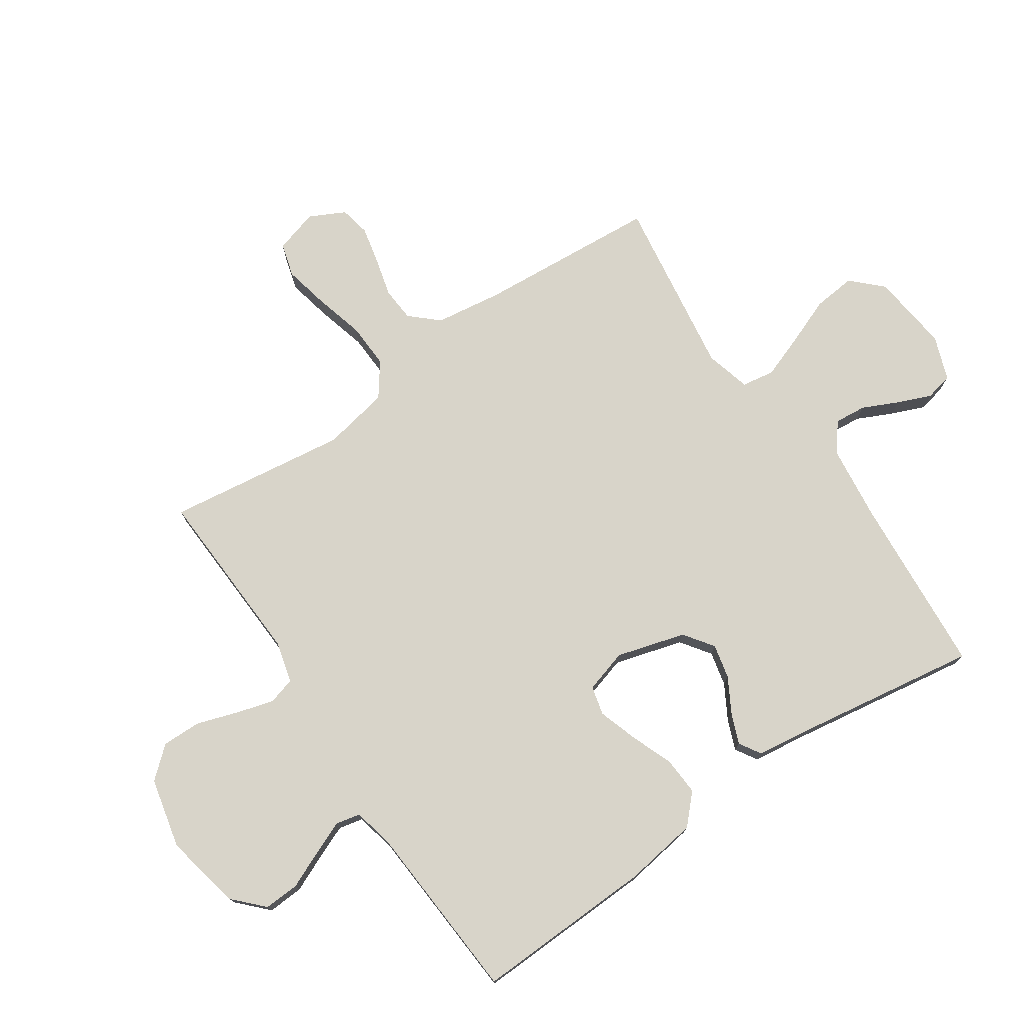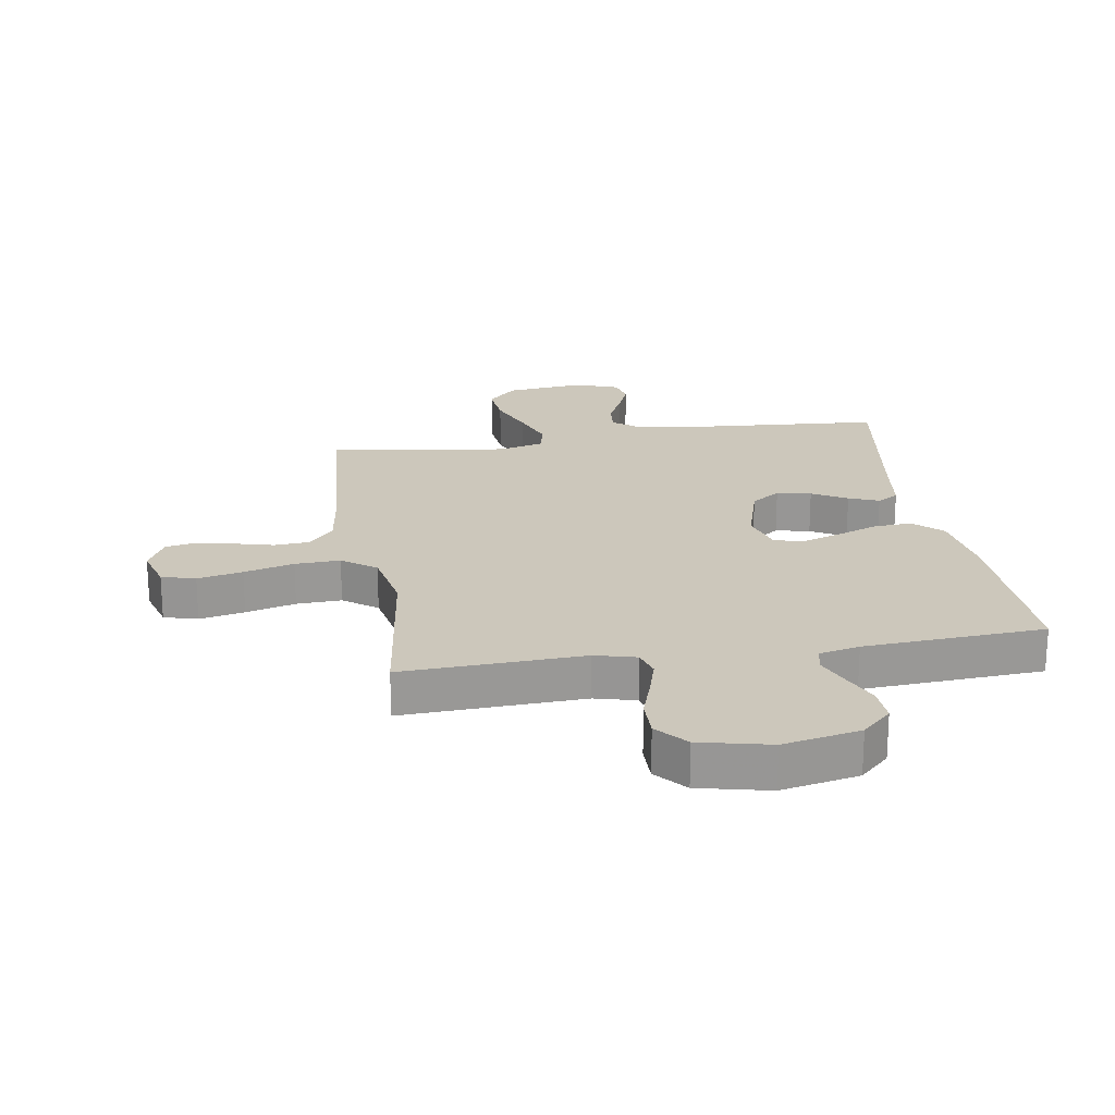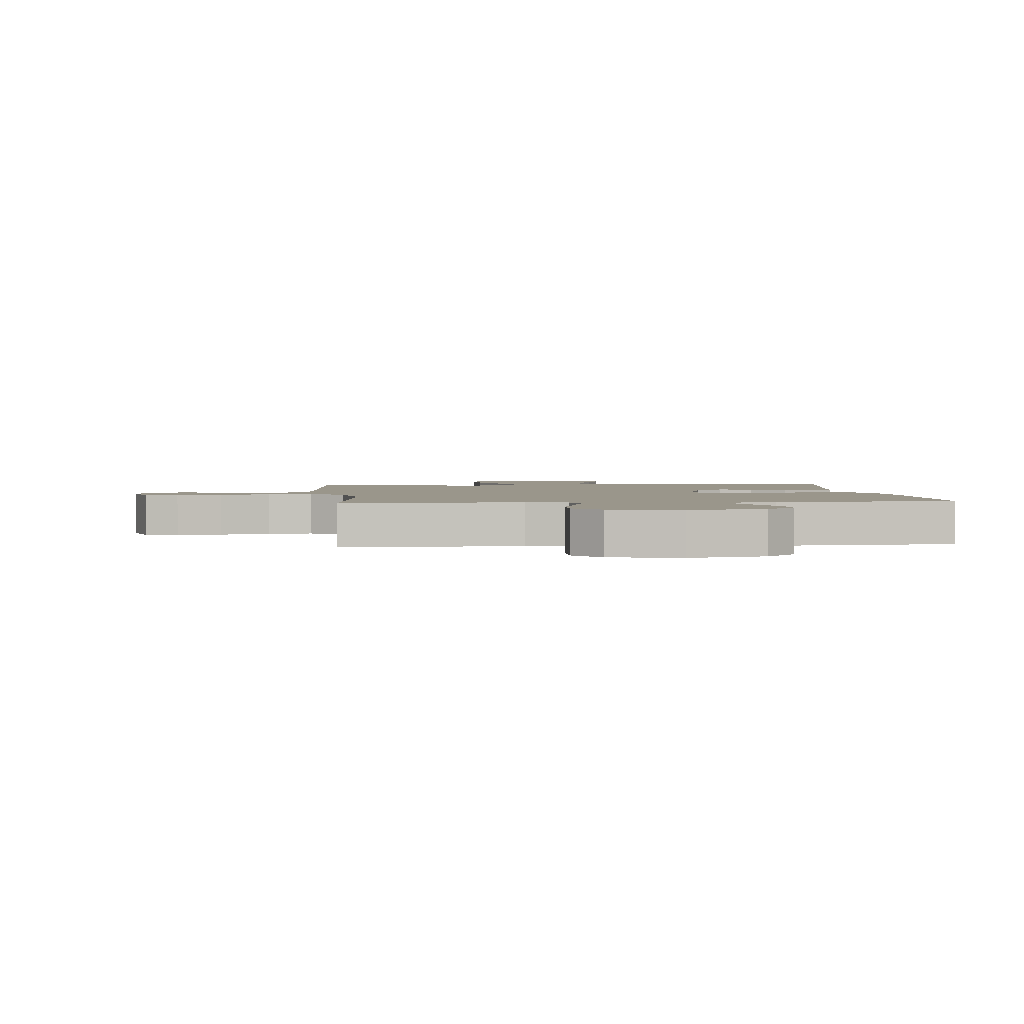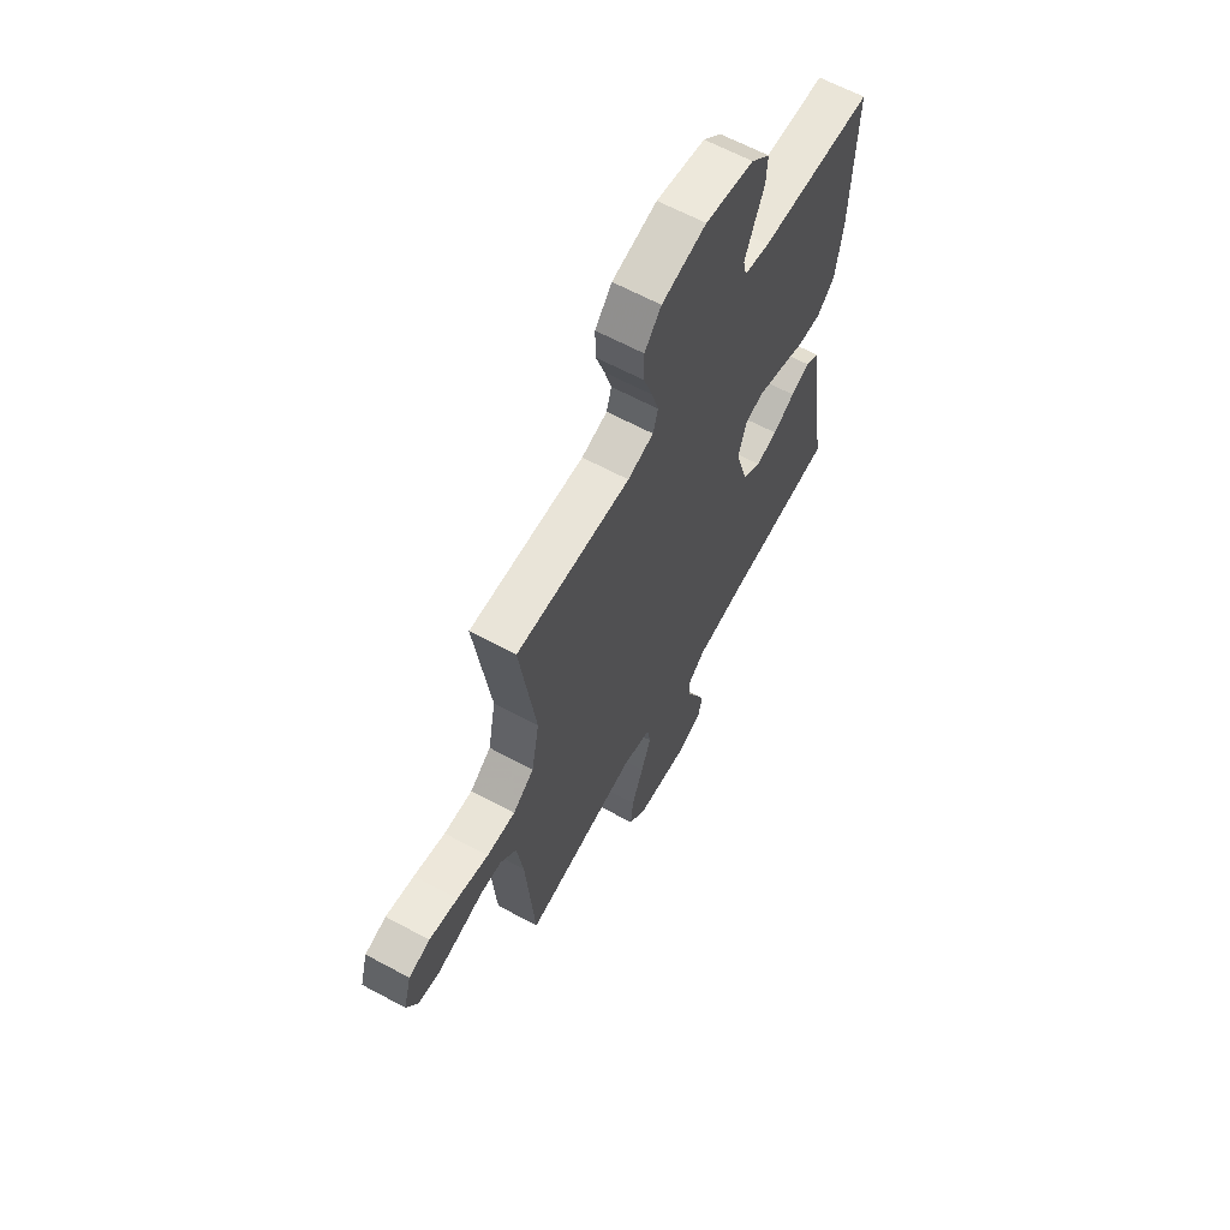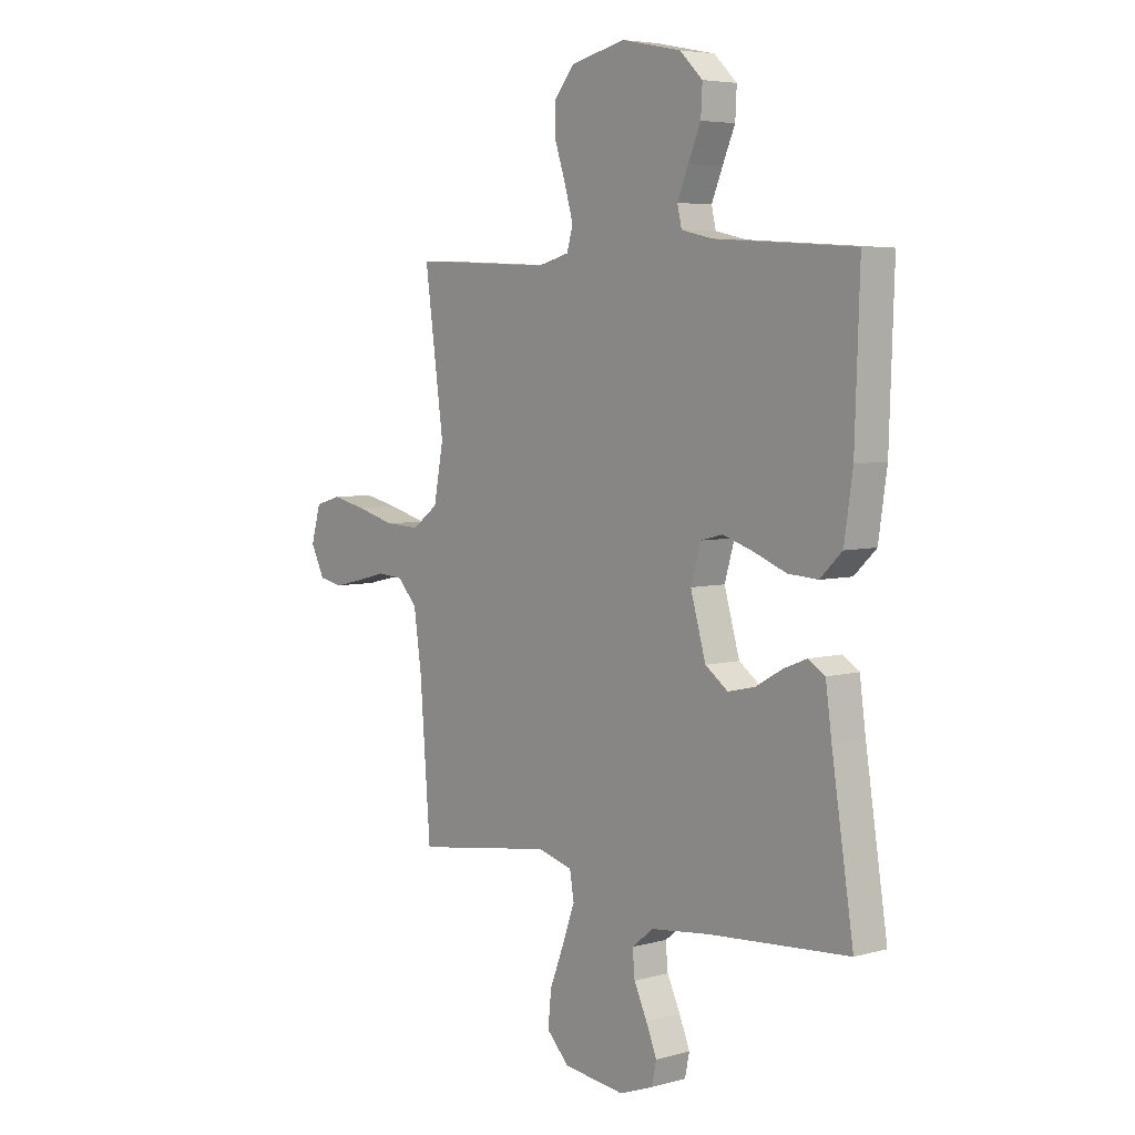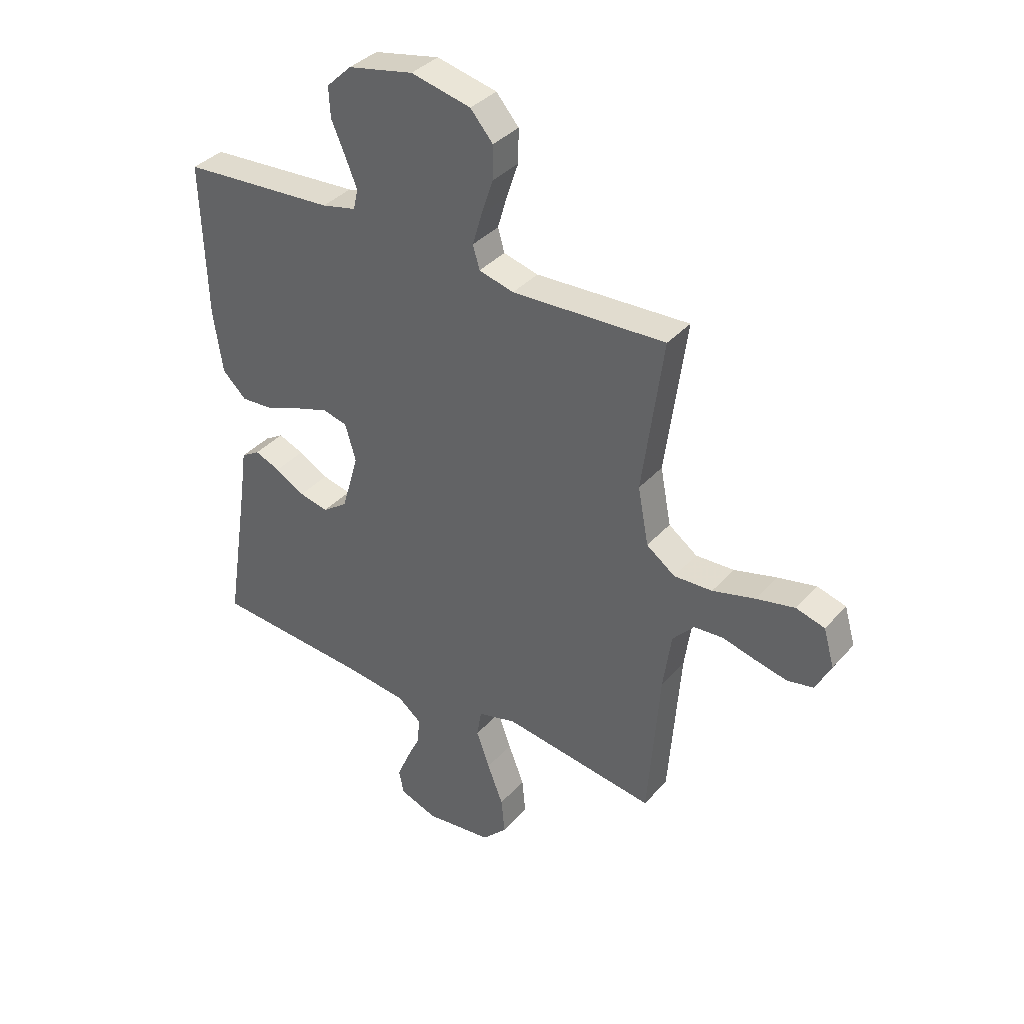
<metadata>
{"format":"obj","ext":"obj","renderer":"f3d","projection":"perspective","resolution":1024,"background":"white","views":[{"elev":75.5,"azim":55.7,"up":"+Y"},{"elev":21.6,"azim":-9.2,"up":"+Y"},{"elev":2.3,"azim":-5.7,"up":"+Y"},{"elev":63.5,"azim":-61.4,"up":"+Z"},{"elev":5.4,"azim":50.0,"up":"+Z"},{"elev":36.6,"azim":-144.2,"up":"+Z"}]}
</metadata>
<code>
v -0.5 0.07 0.5
v -0.2 0.07 0.487
v -0.132 0.07 0.505
v -0.119 0.07 0.55
v -0.137 0.07 0.612
v -0.16 0.07 0.681
v -0.161 0.07 0.746
v -0.117 0.07 0.797
v 0 0.07 0.824
v 0.128 0.07 0.798
v 0.177 0.07 0.751
v 0.174 0.07 0.692
v 0.147 0.07 0.63
v 0.124 0.07 0.574
v 0.133 0.07 0.534
v 0.2 0.07 0.519
v 0.5 0.07 0.5
v 0.49 0.07 0.2
v 0.472 0.07 0.077
v 0.425 0.07 0.032
v 0.361 0.07 0.036
v 0.291 0.07 0.063
v 0.226 0.07 0.084
v 0.178 0.07 0.072
v 0.157 0.07 0
v 0.19 0.07 -0.114
v 0.239 0.07 -0.149
v 0.296 0.07 -0.136
v 0.354 0.07 -0.103
v 0.404 0.07 -0.083
v 0.44 0.07 -0.105
v 0.453 0.07 -0.2
v 0.5 0.07 -0.5
v 0.2 0.07 -0.523
v 0.074 0.07 -0.538
v 0.027 0.07 -0.575
v 0.032 0.07 -0.628
v 0.06 0.07 -0.687
v 0.083 0.07 -0.743
v 0.073 0.07 -0.789
v 0 0.07 -0.816
v -0.132 0.07 -0.801
v -0.18 0.07 -0.752
v -0.173 0.07 -0.681
v -0.142 0.07 -0.602
v -0.116 0.07 -0.53
v -0.125 0.07 -0.476
v -0.2 0.07 -0.456
v -0.5 0.07 -0.5
v -0.523 0.07 -0.2
v -0.539 0.07 -0.088
v -0.581 0.07 -0.042
v -0.638 0.07 -0.038
v -0.703 0.07 -0.055
v -0.765 0.07 -0.069
v -0.816 0.07 -0.059
v -0.846 0.07 0
v -0.825 0.07 0.073
v -0.769 0.07 0.089
v -0.694 0.07 0.073
v -0.611 0.07 0.051
v -0.536 0.07 0.048
v -0.48 0.07 0.089
v -0.459 0.07 0.2
v -0.5 0 0.5
v -0.2 0 0.487
v -0.132 0 0.505
v -0.119 0 0.55
v -0.137 0 0.612
v -0.16 0 0.681
v -0.161 0 0.746
v -0.117 0 0.797
v 0 0 0.824
v 0.128 0 0.798
v 0.177 0 0.751
v 0.174 0 0.692
v 0.147 0 0.63
v 0.124 0 0.574
v 0.133 0 0.534
v 0.2 0 0.519
v 0.5 0 0.5
v 0.49 0 0.2
v 0.472 0 0.077
v 0.425 0 0.032
v 0.361 0 0.036
v 0.291 0 0.063
v 0.226 0 0.084
v 0.178 0 0.072
v 0.157 0 0
v 0.19 0 -0.114
v 0.239 0 -0.149
v 0.296 0 -0.136
v 0.354 0 -0.103
v 0.404 0 -0.083
v 0.44 0 -0.105
v 0.453 0 -0.2
v 0.5 0 -0.5
v 0.2 0 -0.523
v 0.074 0 -0.538
v 0.027 0 -0.575
v 0.032 0 -0.628
v 0.06 0 -0.687
v 0.083 0 -0.743
v 0.073 0 -0.789
v 0 0 -0.816
v -0.132 0 -0.801
v -0.18 0 -0.752
v -0.173 0 -0.681
v -0.142 0 -0.602
v -0.116 0 -0.53
v -0.125 0 -0.476
v -0.2 0 -0.456
v -0.5 0 -0.5
v -0.523 0 -0.2
v -0.539 0 -0.088
v -0.581 0 -0.042
v -0.638 0 -0.038
v -0.703 0 -0.055
v -0.765 0 -0.069
v -0.816 0 -0.059
v -0.846 0 0
v -0.825 0 0.073
v -0.769 0 0.089
v -0.694 0 0.073
v -0.611 0 0.051
v -0.536 0 0.048
v -0.48 0 0.089
v -0.459 0 0.2
f 59 60 61
f 58 59 61
f 57 58 61
f 56 57 61
f 55 56 61
f 54 55 61
f 53 54 61
f 52 53 61 62
f 51 52 62 63
f 48 49 50
f 50 51 63
f 48 50 63
f 47 48 63
f 43 44 45
f 42 43 45
f 41 42 45
f 40 41 45
f 39 40 45
f 38 39 45
f 37 38 45
f 36 37 45 46
f 35 36 46 47
f 32 33 34
f 34 35 47
f 32 34 47
f 31 32 47
f 30 31 47
f 29 30 47
f 28 29 47
f 20 21 22
f 19 20 22
f 18 19 22
f 17 18 22
f 16 17 22
f 15 16 22 23
f 14 15 23 24
f 11 12 13
f 10 11 13
f 9 10 13
f 8 9 13
f 7 8 13
f 6 7 13
f 5 6 13
f 4 5 13 14
f 14 24 25
f 4 14 25
f 3 4 25
f 64 1 2
f 3 25 26
f 2 3 26
f 64 2 26
f 63 64 26
f 47 63 26 27
f 27 28 47
f 125 124 123
f 125 123 122
f 125 122 121
f 125 121 120
f 125 120 119
f 125 119 118
f 125 118 117
f 126 125 117 116
f 127 126 116 115
f 114 113 112
f 127 115 114
f 127 114 112
f 127 112 111
f 109 108 107
f 109 107 106
f 109 106 105
f 109 105 104
f 109 104 103
f 109 103 102
f 109 102 101
f 110 109 101 100
f 111 110 100 99
f 98 97 96
f 111 99 98
f 111 98 96
f 111 96 95
f 111 95 94
f 111 94 93
f 111 93 92
f 86 85 84
f 86 84 83
f 86 83 82
f 86 82 81
f 86 81 80
f 87 86 80 79
f 88 87 79 78
f 77 76 75
f 77 75 74
f 77 74 73
f 77 73 72
f 77 72 71
f 77 71 70
f 77 70 69
f 78 77 69 68
f 89 88 78
f 89 78 68
f 89 68 67
f 66 65 128
f 90 89 67
f 90 67 66
f 90 66 128
f 90 128 127
f 91 90 127 111
f 111 92 91
f 1 65 66 2
f 2 66 67 3
f 3 67 68 4
f 4 68 69 5
f 5 69 70 6
f 6 70 71 7
f 7 71 72 8
f 8 72 73 9
f 9 73 74 10
f 10 74 75 11
f 11 75 76 12
f 12 76 77 13
f 13 77 78 14
f 14 78 79 15
f 15 79 80 16
f 16 80 81 17
f 17 81 82 18
f 18 82 83 19
f 19 83 84 20
f 20 84 85 21
f 21 85 86 22
f 22 86 87 23
f 23 87 88 24
f 24 88 89 25
f 25 89 90 26
f 26 90 91 27
f 27 91 92 28
f 28 92 93 29
f 29 93 94 30
f 30 94 95 31
f 31 95 96 32
f 32 96 97 33
f 33 97 98 34
f 34 98 99 35
f 35 99 100 36
f 36 100 101 37
f 37 101 102 38
f 38 102 103 39
f 39 103 104 40
f 40 104 105 41
f 41 105 106 42
f 42 106 107 43
f 43 107 108 44
f 44 108 109 45
f 45 109 110 46
f 46 110 111 47
f 47 111 112 48
f 48 112 113 49
f 49 113 114 50
f 50 114 115 51
f 51 115 116 52
f 52 116 117 53
f 53 117 118 54
f 54 118 119 55
f 55 119 120 56
f 56 120 121 57
f 57 121 122 58
f 58 122 123 59
f 59 123 124 60
f 60 124 125 61
f 61 125 126 62
f 62 126 127 63
f 63 127 128 64
f 64 128 65 1

</code>
